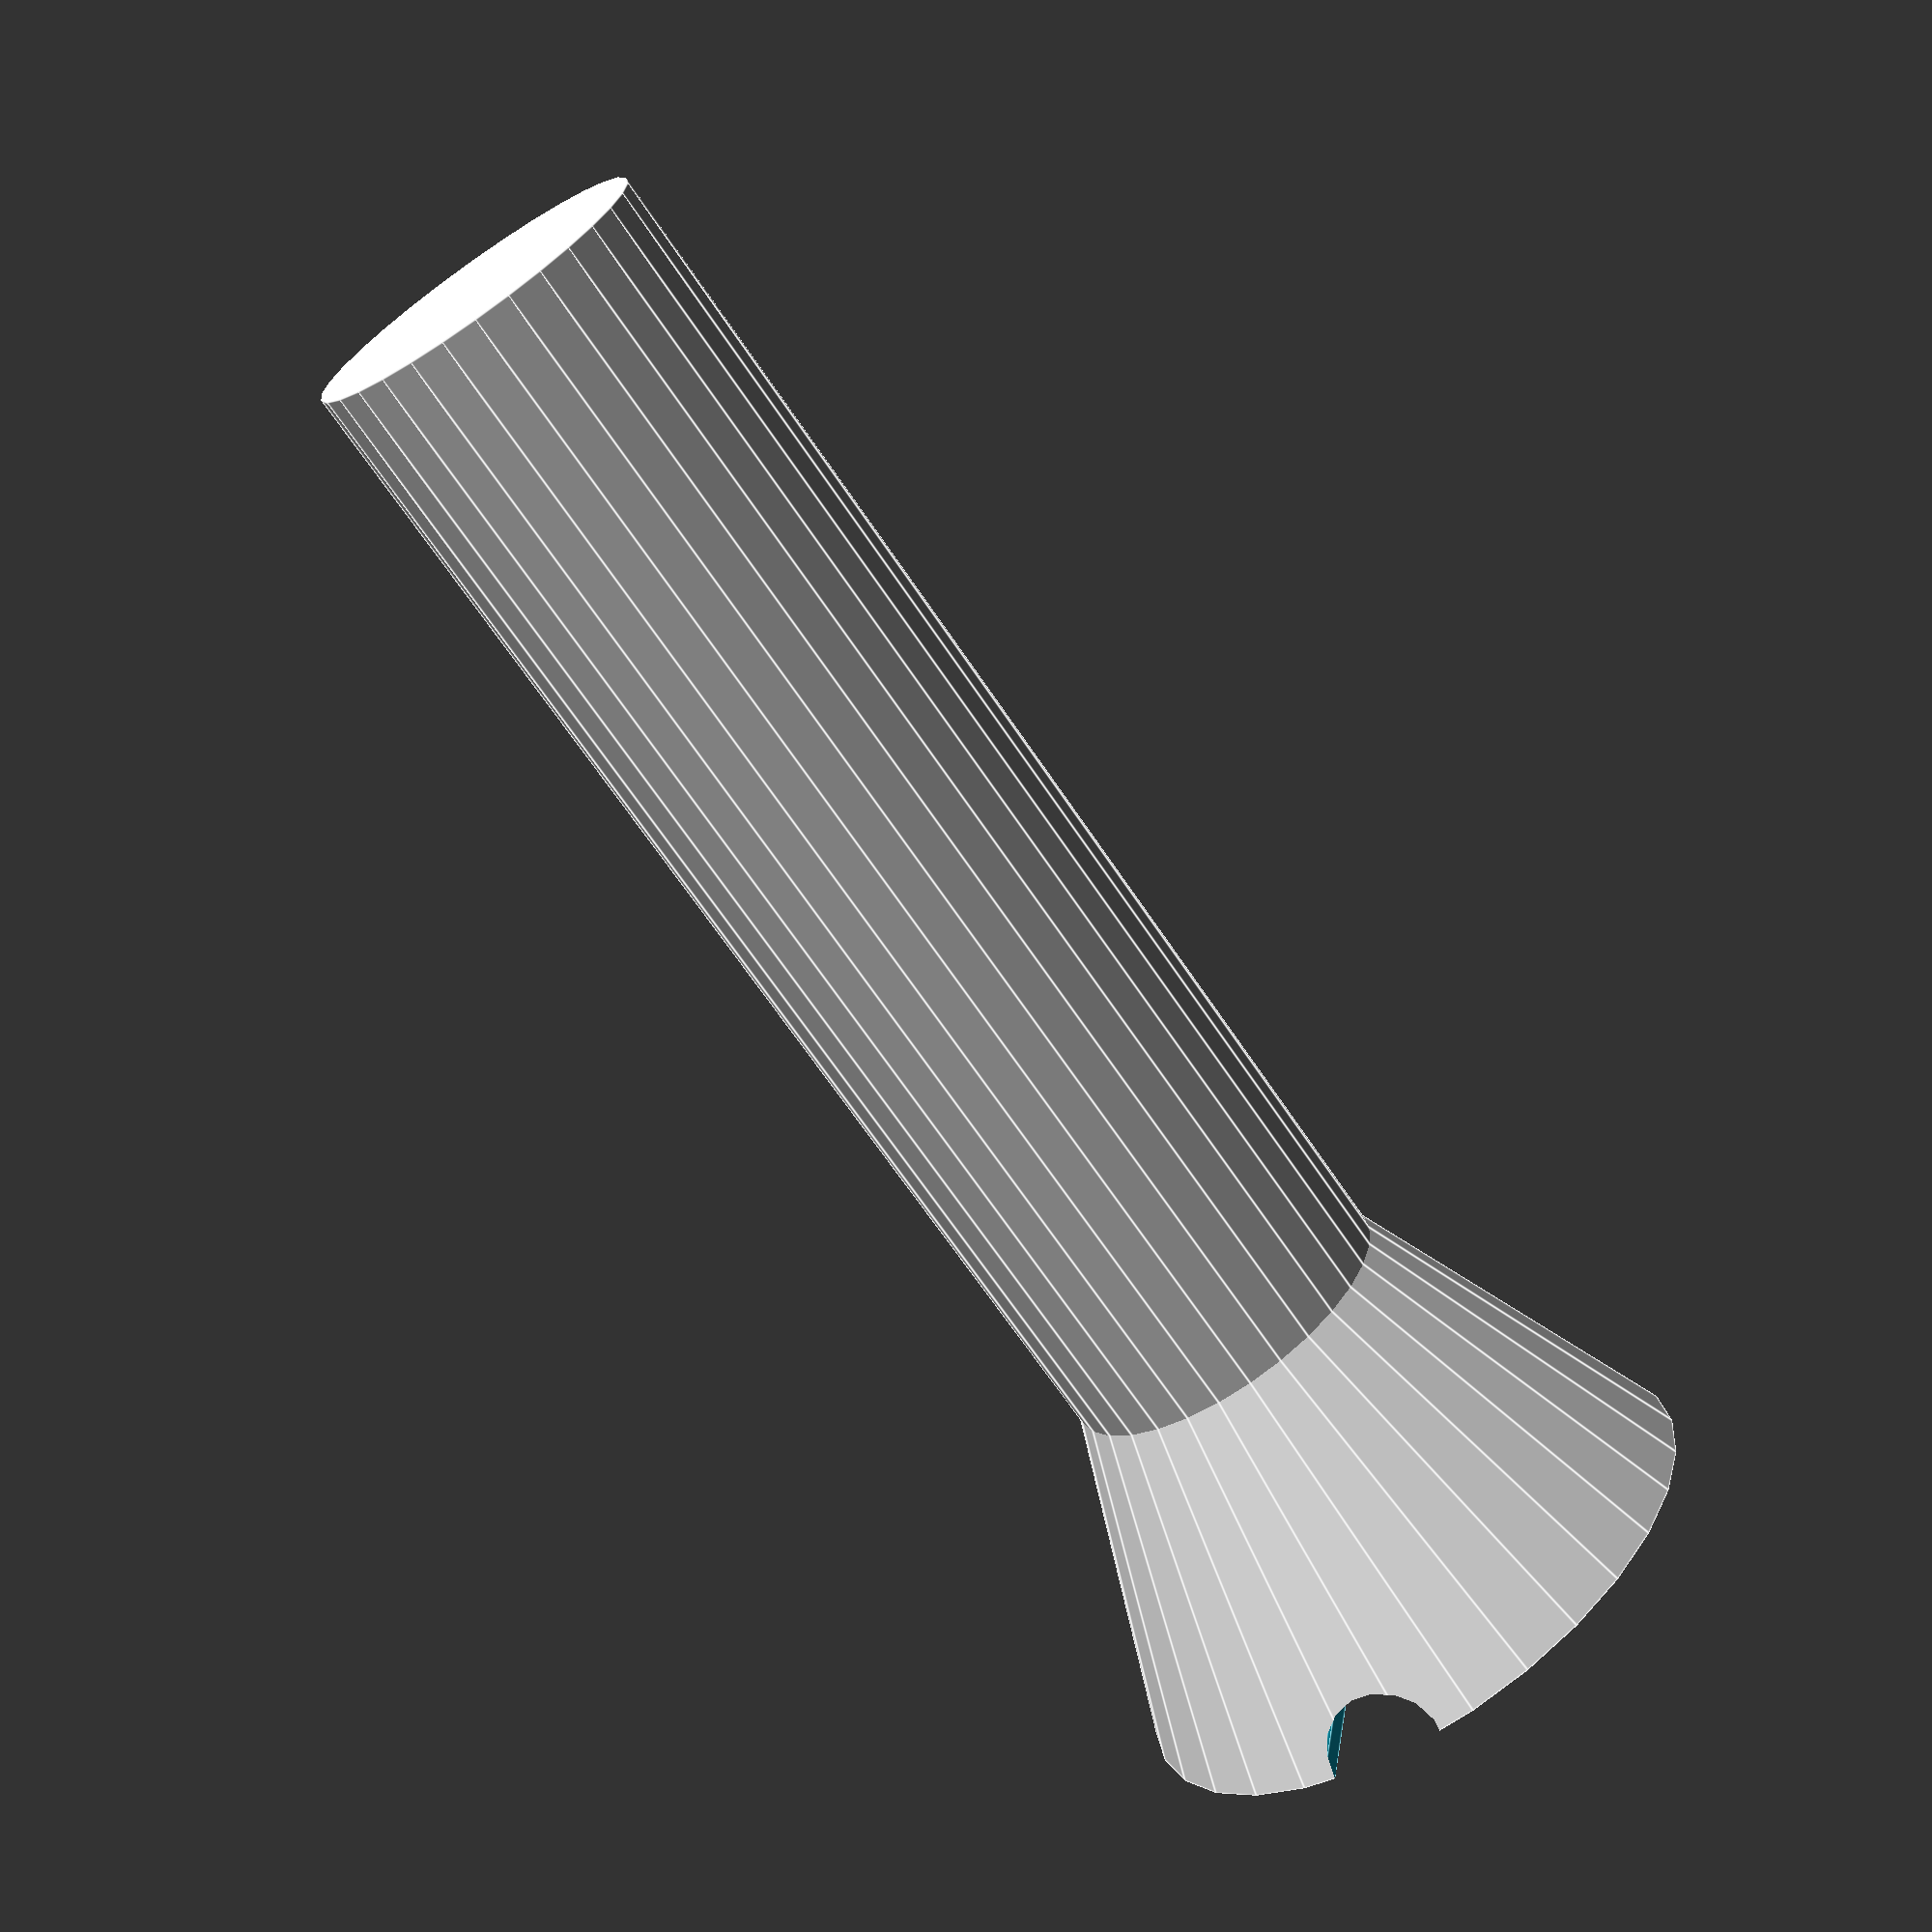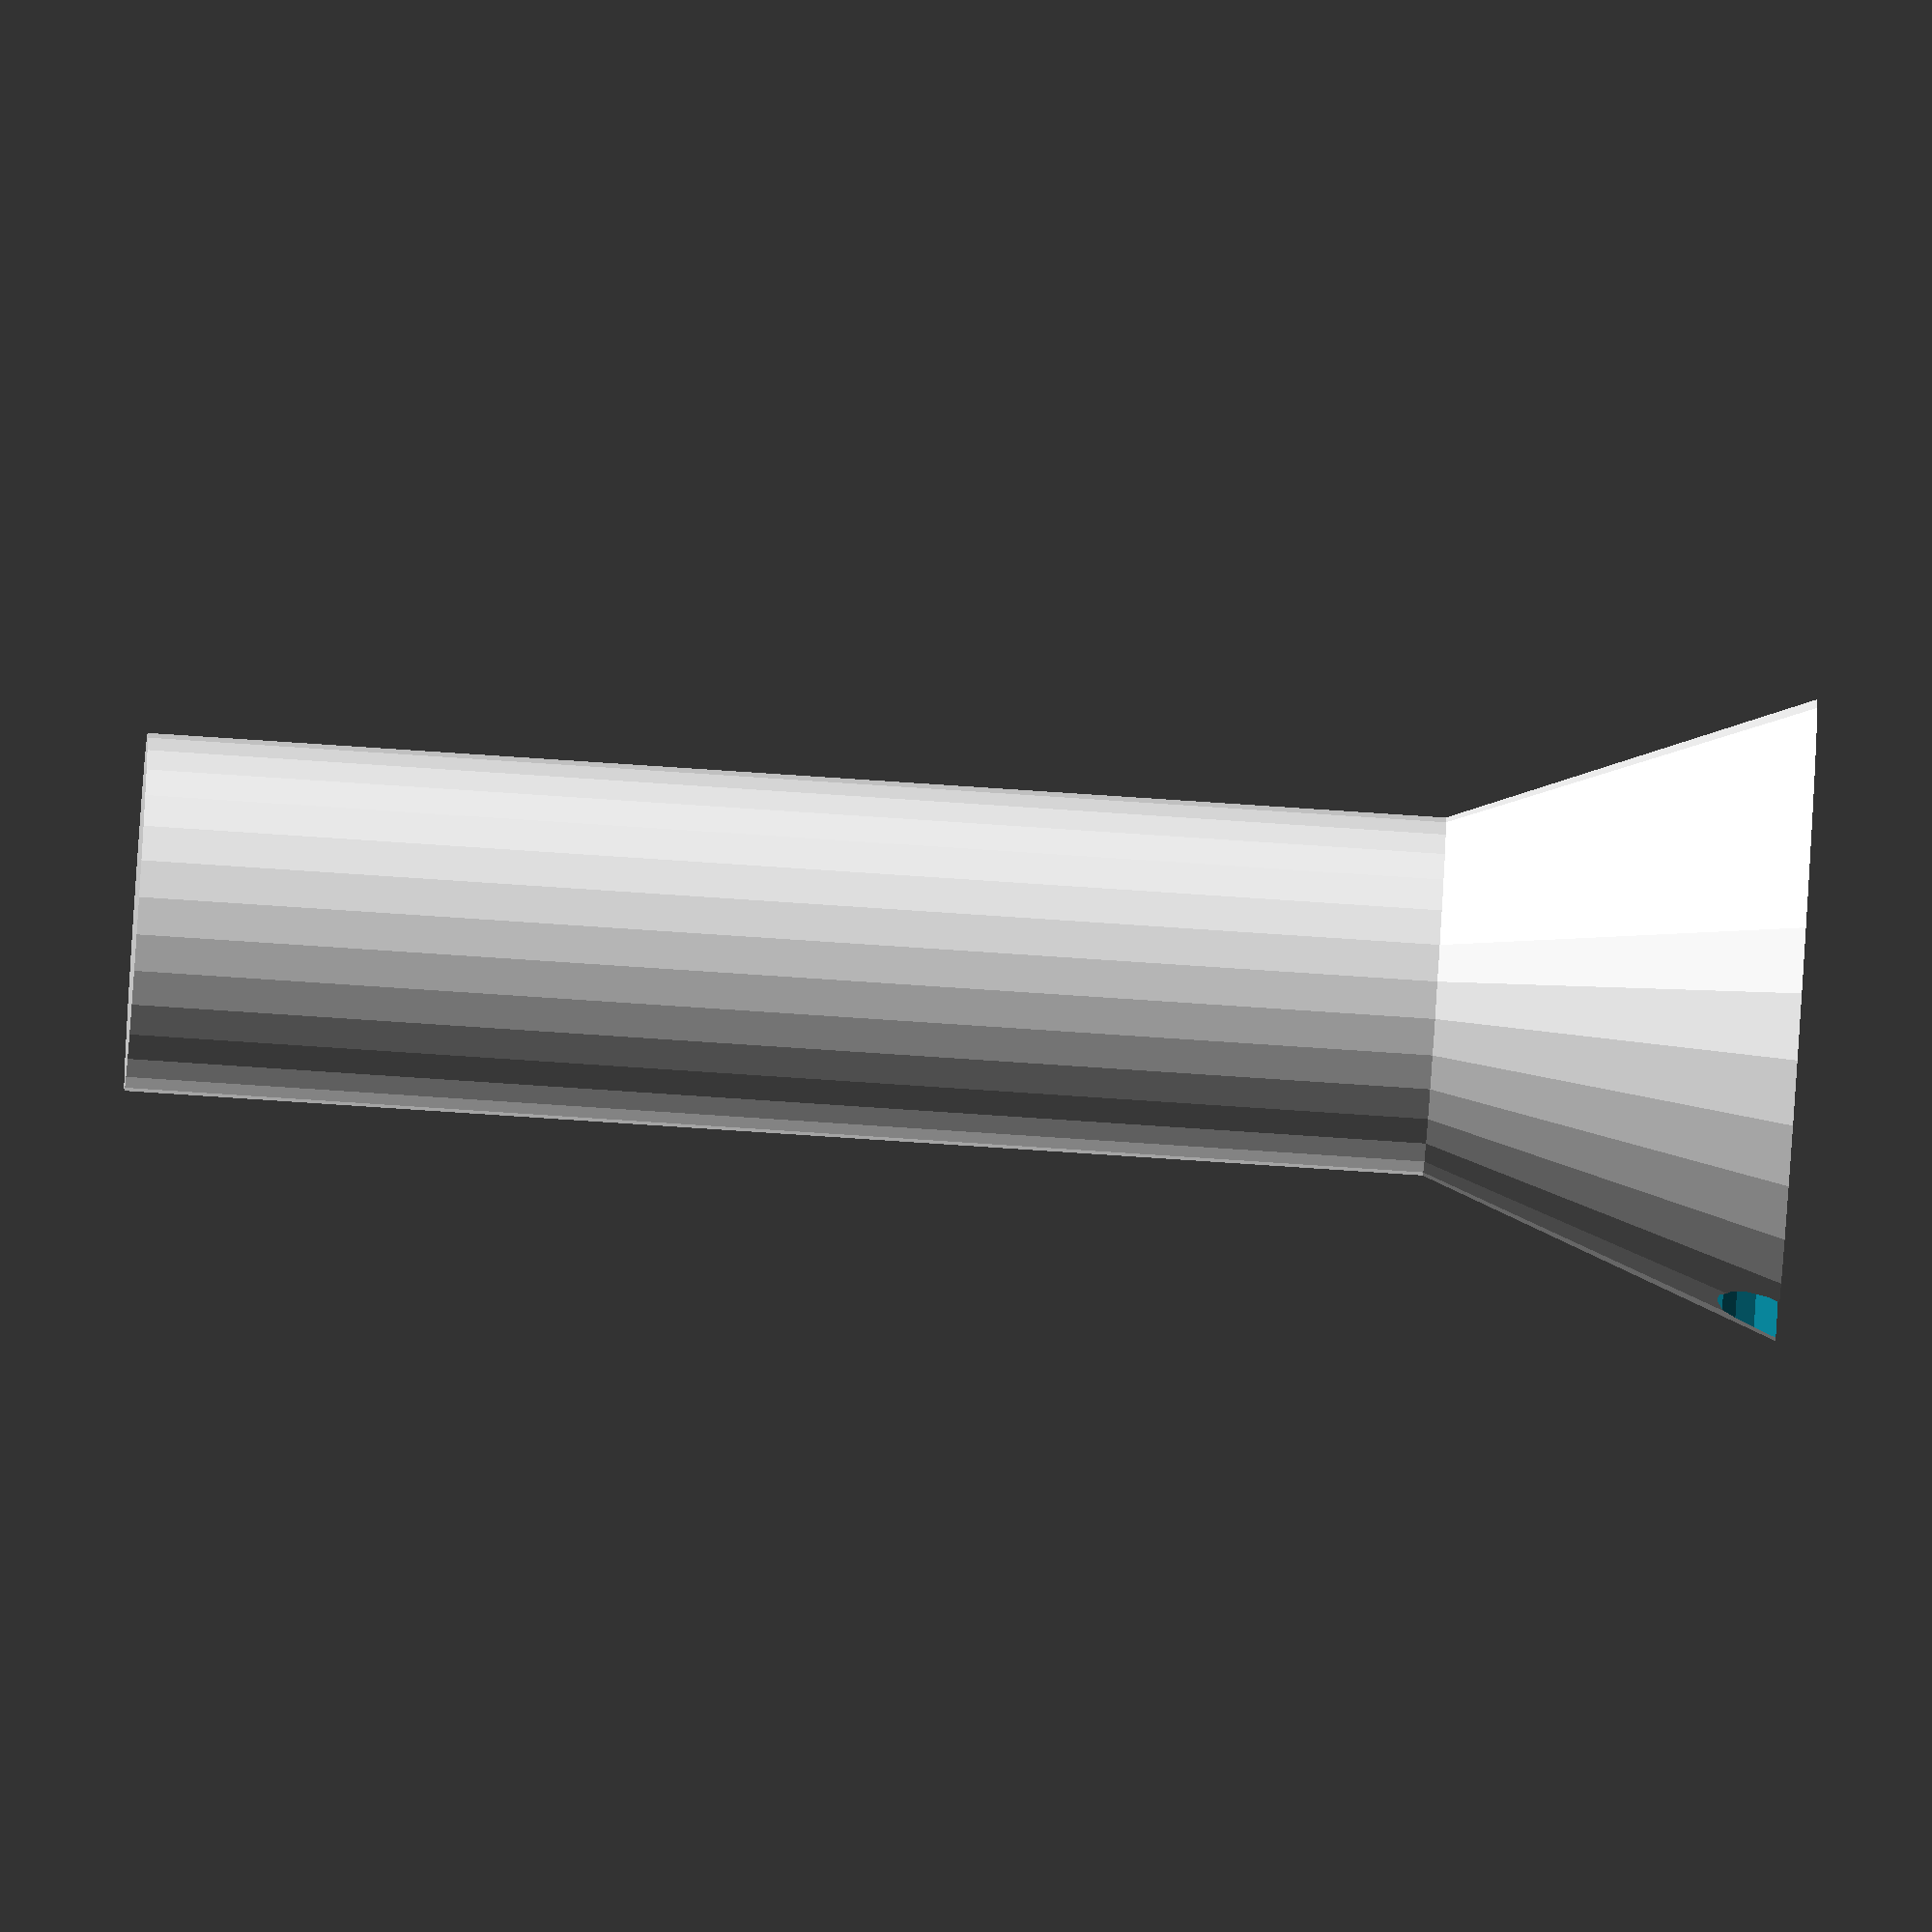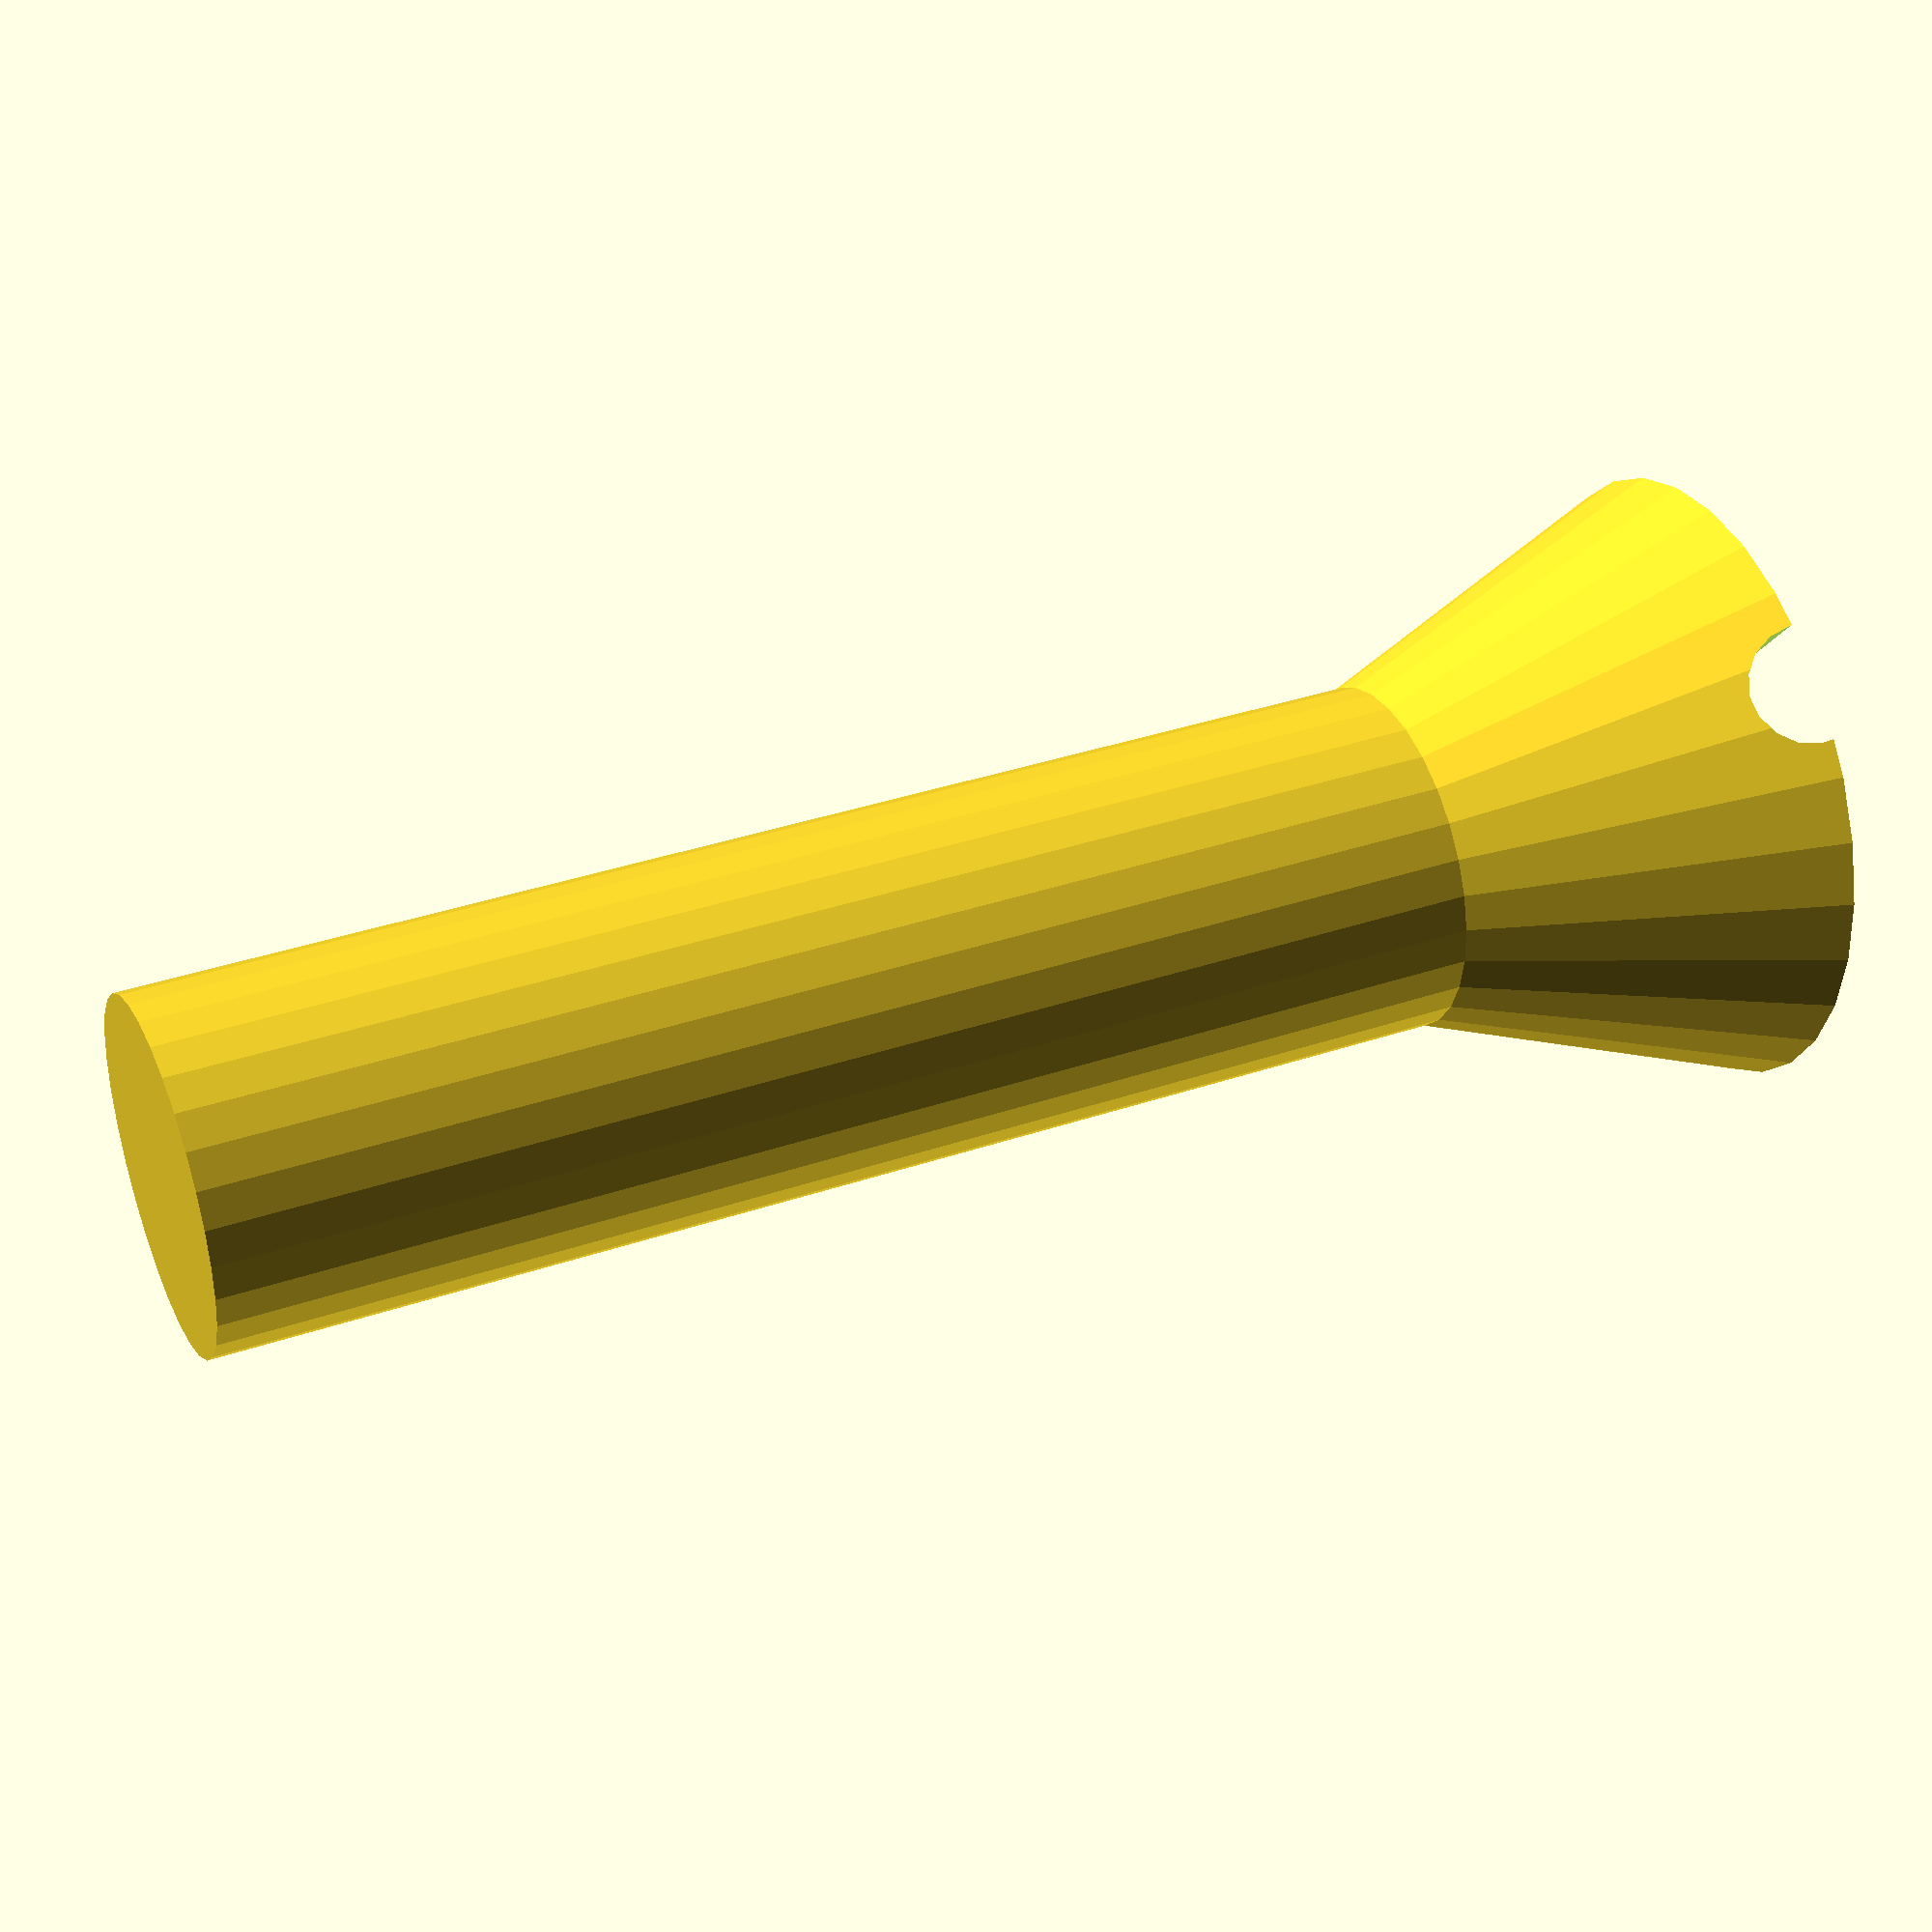
<openscad>
seed = 3;
seeds = rands(0,1000000,10,seed);
head_outer_radius = rands(25,50,1,seeds[0])[0];
head_inner_radius = rands(10,head_outer_radius*2/3,1,seeds[1])[0];
head_length = rands(40,80,1,seeds[2])[0];
bolt_length = rands(head_length*2,200,1,seeds[3])[0];
cylinder_size = rands(5, head_outer_radius/4,1, seeds[4])[0];

difference(){
    union(){
        cylinder(head_length,head_outer_radius,0);
        cylinder(bolt_length,head_inner_radius,head_inner_radius);
    }
    rotate([90, 0, 0]){
        cylinder(head_outer_radius*2, cylinder_size, cylinder_size, center=true);
    }
}
</openscad>
<views>
elev=249.1 azim=10.8 roll=145.8 proj=p view=edges
elev=259.1 azim=62.3 roll=93.8 proj=o view=wireframe
elev=323.4 azim=220.0 roll=66.3 proj=p view=solid
</views>
